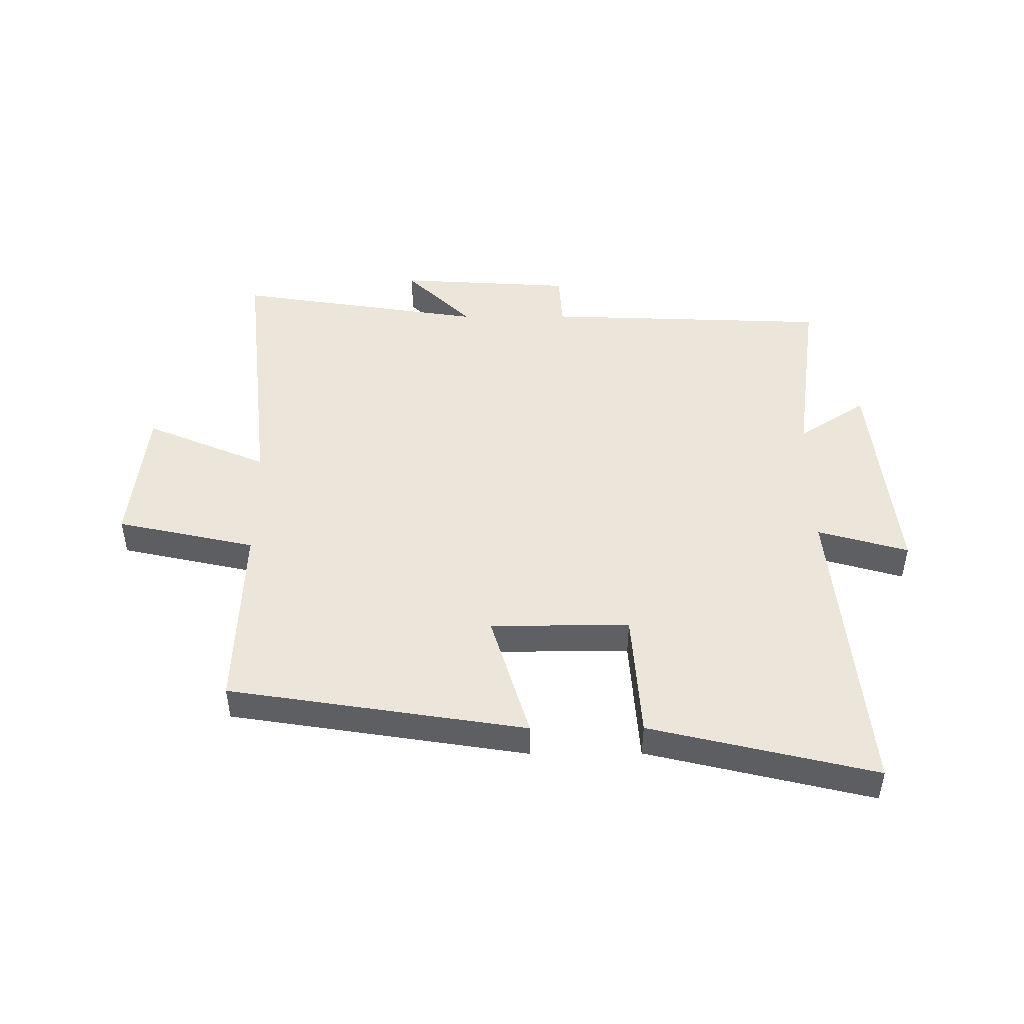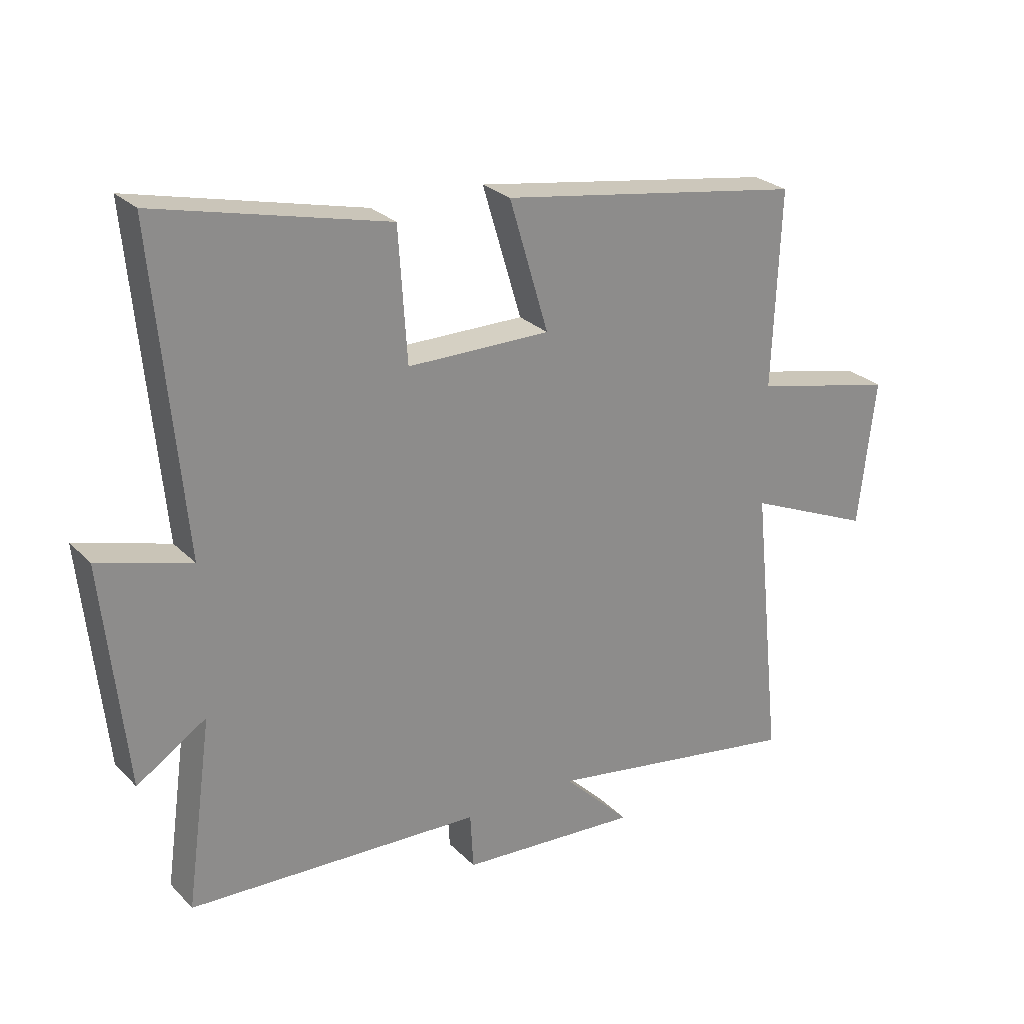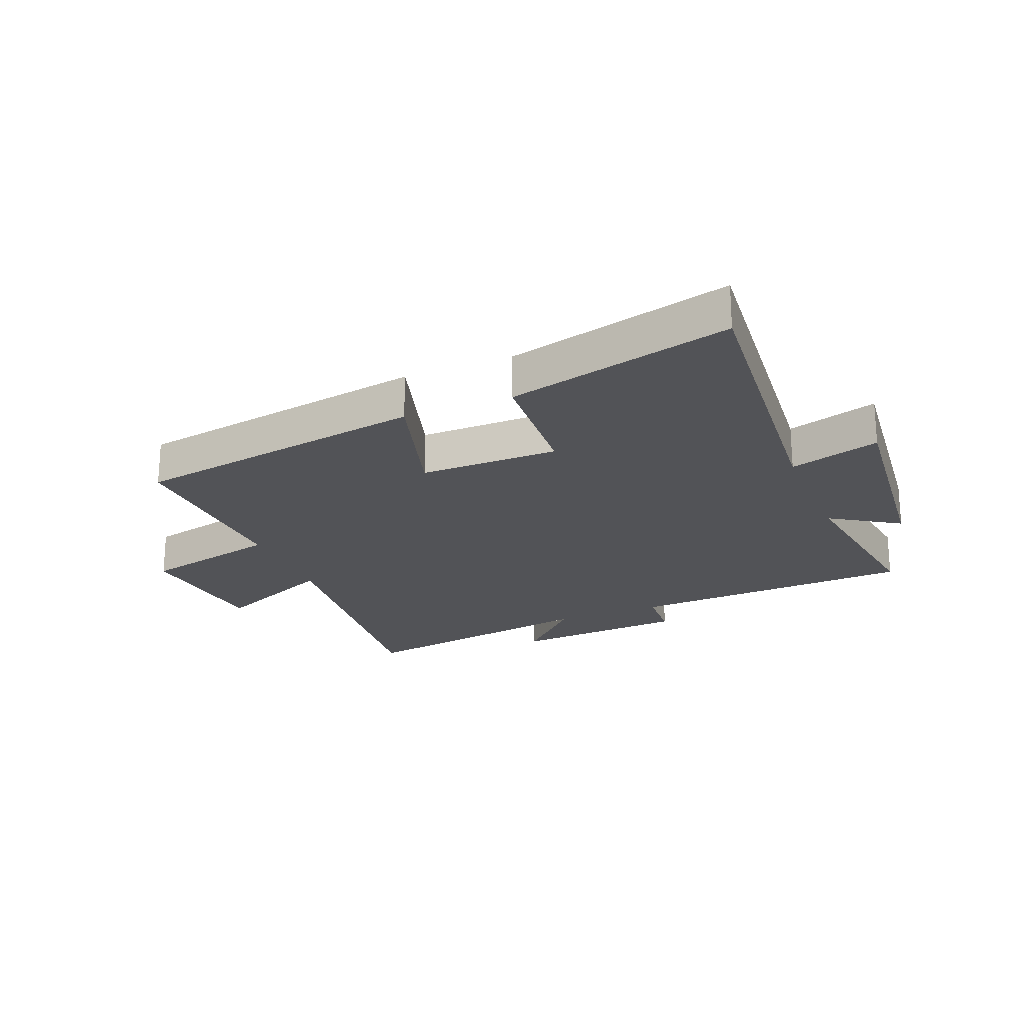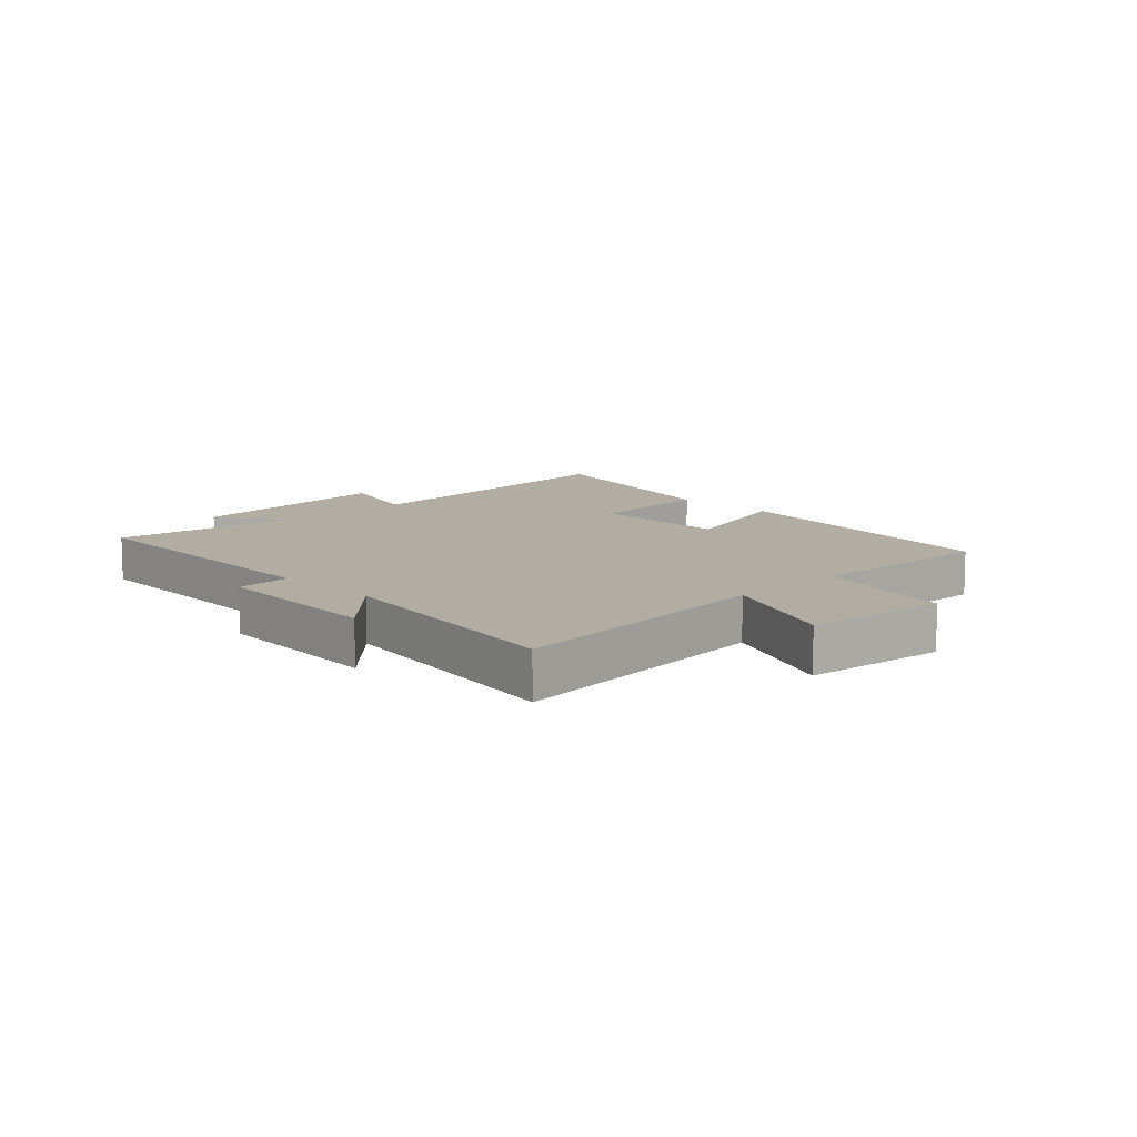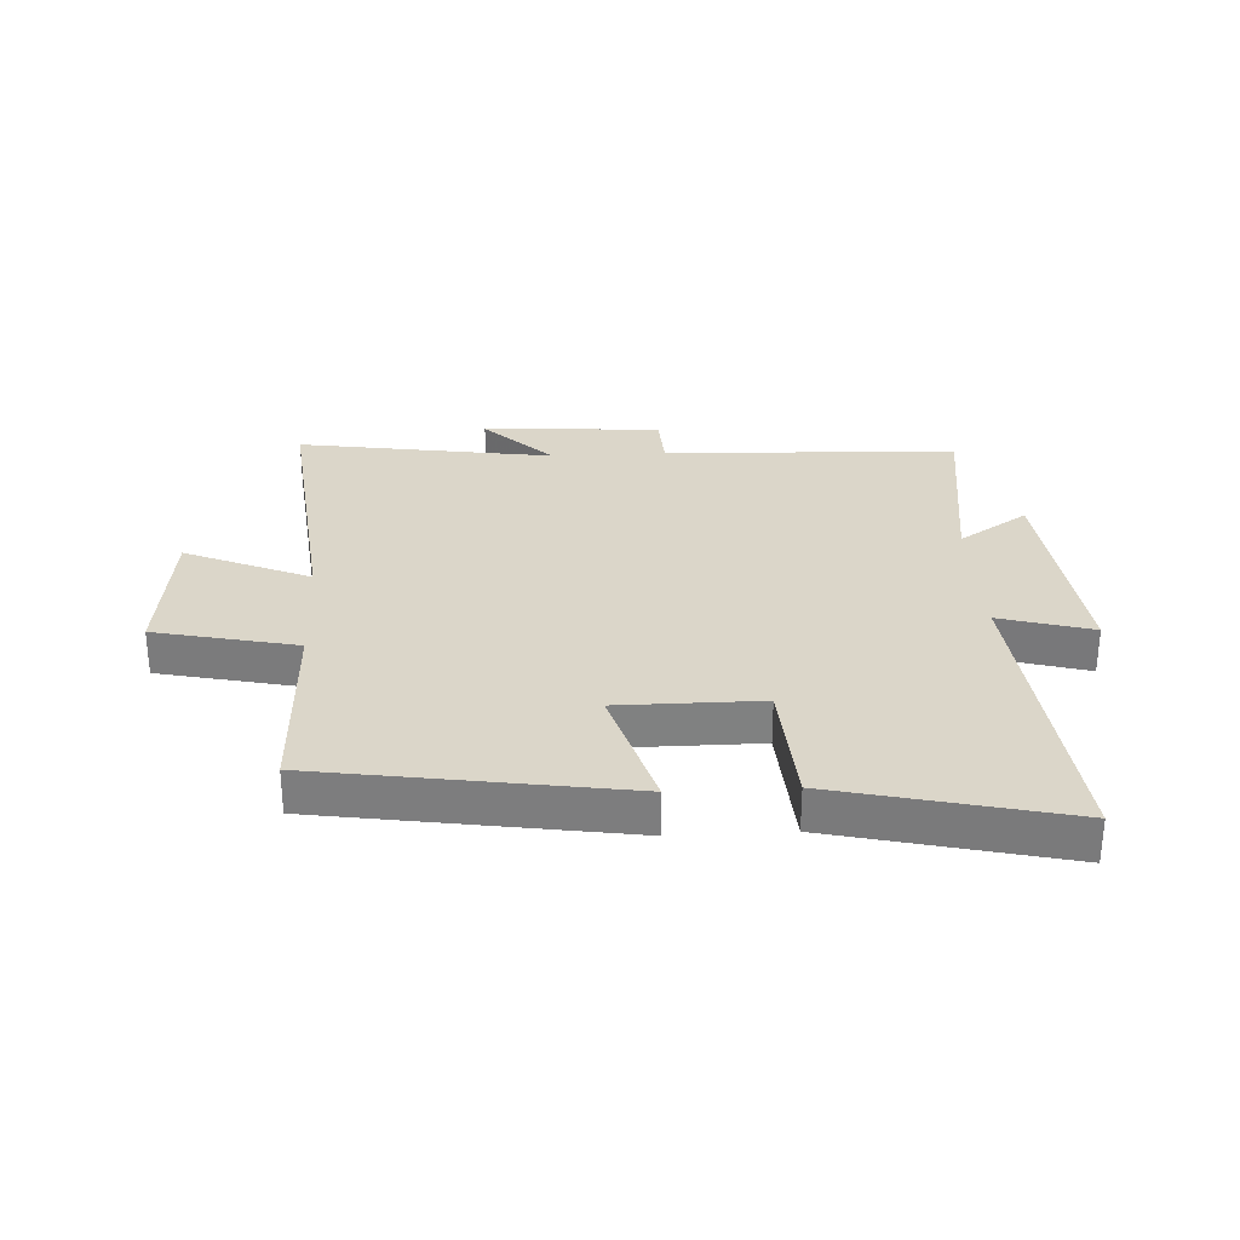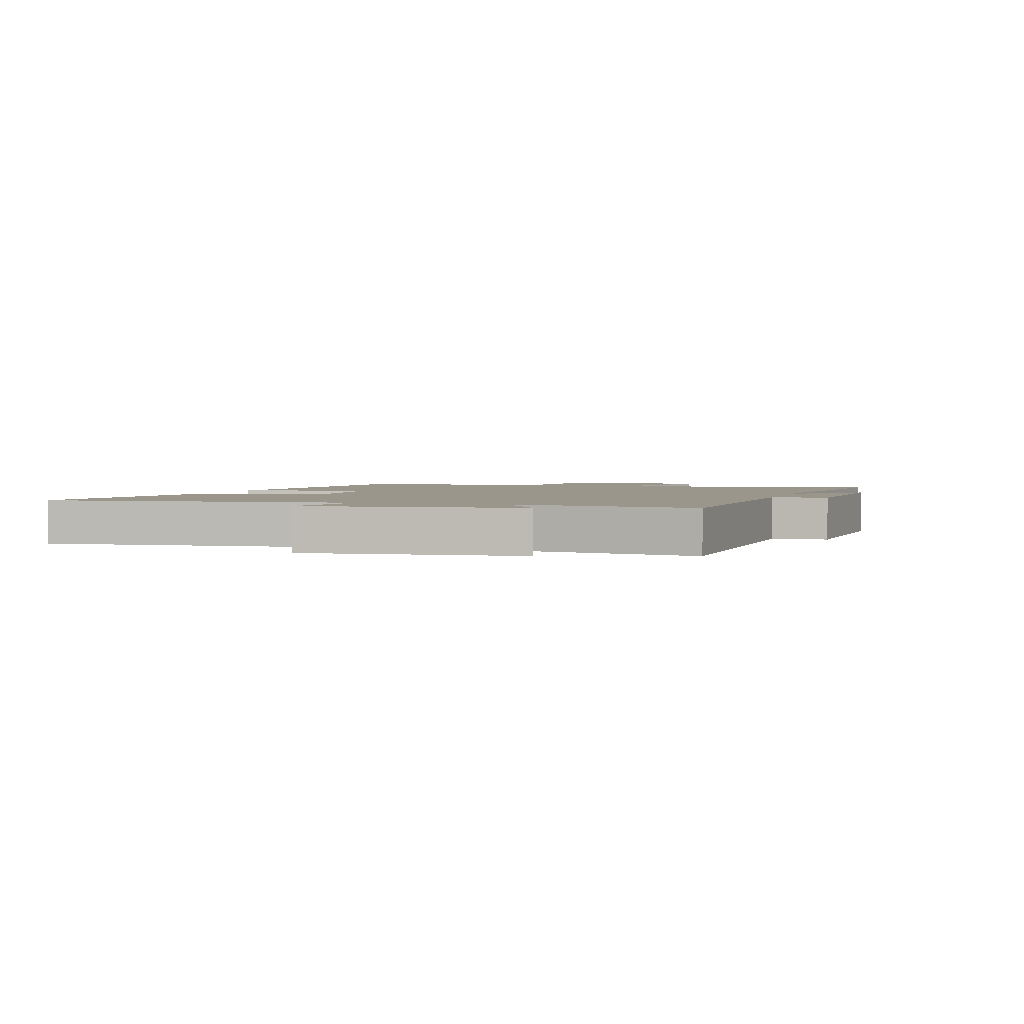
<metadata>
{"format":"obj","ext":"obj","renderer":"f3d","projection":"perspective","resolution":1024,"background":"white","views":[{"elev":47.2,"azim":-0.3,"up":"+Y"},{"elev":26.2,"azim":146.5,"up":"+Z"},{"elev":-22.3,"azim":22.4,"up":"+Y"},{"elev":10.6,"azim":-134.1,"up":"+Y"},{"elev":30.0,"azim":-3.1,"up":"+Y"},{"elev":2.4,"azim":107.3,"up":"+Y"}]}
</metadata>
<code>
v -0.513 0.07 0.421
v -0.014 0.07 0.5
v -0.078 0.07 0.285
v 0.156 0.07 0.285
v 0.17 0.07 0.5
v 0.548 0.07 0.591
v 0.5 0.07 0.074
v 0.652 0.07 0.118
v 0.614 0.07 -0.246
v 0.5 0.07 -0.172
v 0.543 0.07 -0.481
v 0.061 0.07 -0.5
v 0.056 0.07 -0.592
v -0.238 0.07 -0.61
v -0.127 0.07 -0.5
v -0.548 0.07 -0.566
v -0.5 0.07 -0.104
v -0.705 0.07 -0.192
v -0.733 0.07 0.048
v -0.5 0.07 0.1
v -0.513 0 0.421
v -0.014 0 0.5
v -0.078 0 0.285
v 0.156 0 0.285
v 0.17 0 0.5
v 0.548 0 0.591
v 0.5 0 0.074
v 0.652 0 0.118
v 0.614 0 -0.246
v 0.5 0 -0.172
v 0.543 0 -0.481
v 0.061 0 -0.5
v 0.056 0 -0.592
v -0.238 0 -0.61
v -0.127 0 -0.5
v -0.548 0 -0.566
v -0.5 0 -0.104
v -0.705 0 -0.192
v -0.733 0 0.048
v -0.5 0 0.1
f 17 18 19 20
f 15 16 17
f 15 17 20
f 12 13 14 15
f 15 20 1
f 12 15 1
f 11 12 1
f 10 11 1
f 7 8 9 10
f 4 5 6 7
f 3 4 7 10
f 1 2 3
f 1 3 10
f 40 39 38 37
f 37 36 35
f 40 37 35
f 35 34 33 32
f 21 40 35
f 21 35 32
f 21 32 31
f 21 31 30
f 30 29 28 27
f 27 26 25 24
f 30 27 24 23
f 23 22 21
f 30 23 21
f 1 21 22 2
f 2 22 23 3
f 3 23 24 4
f 4 24 25 5
f 5 25 26 6
f 6 26 27 7
f 7 27 28 8
f 8 28 29 9
f 9 29 30 10
f 10 30 31 11
f 11 31 32 12
f 12 32 33 13
f 13 33 34 14
f 14 34 35 15
f 15 35 36 16
f 16 36 37 17
f 17 37 38 18
f 18 38 39 19
f 19 39 40 20
f 20 40 21 1

</code>
